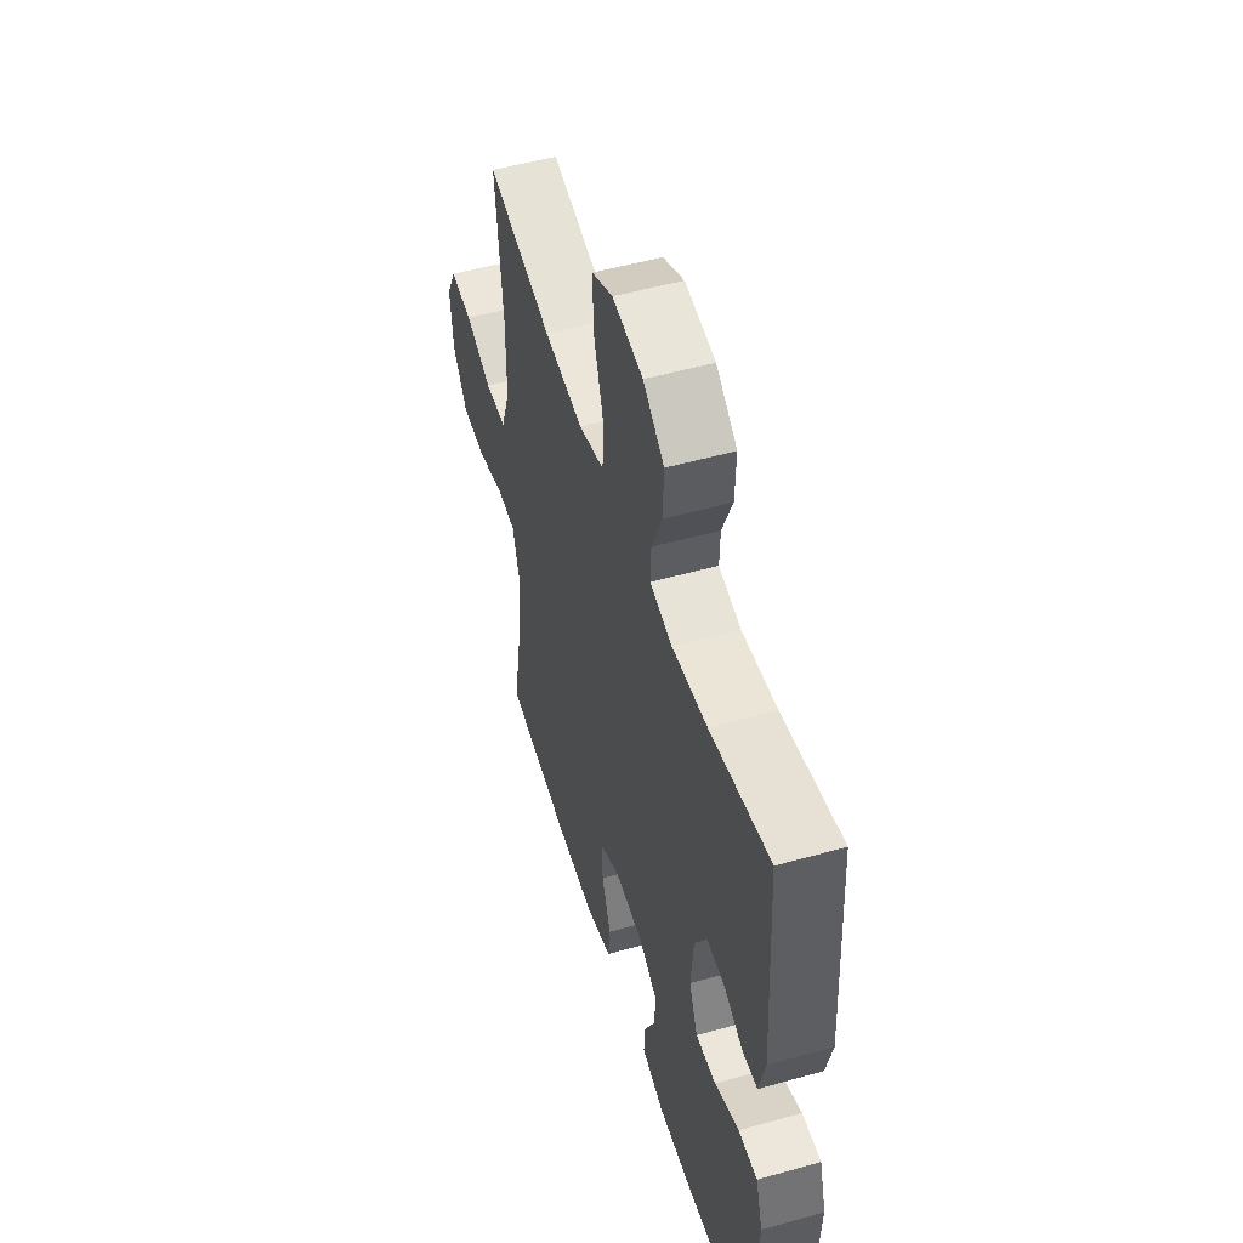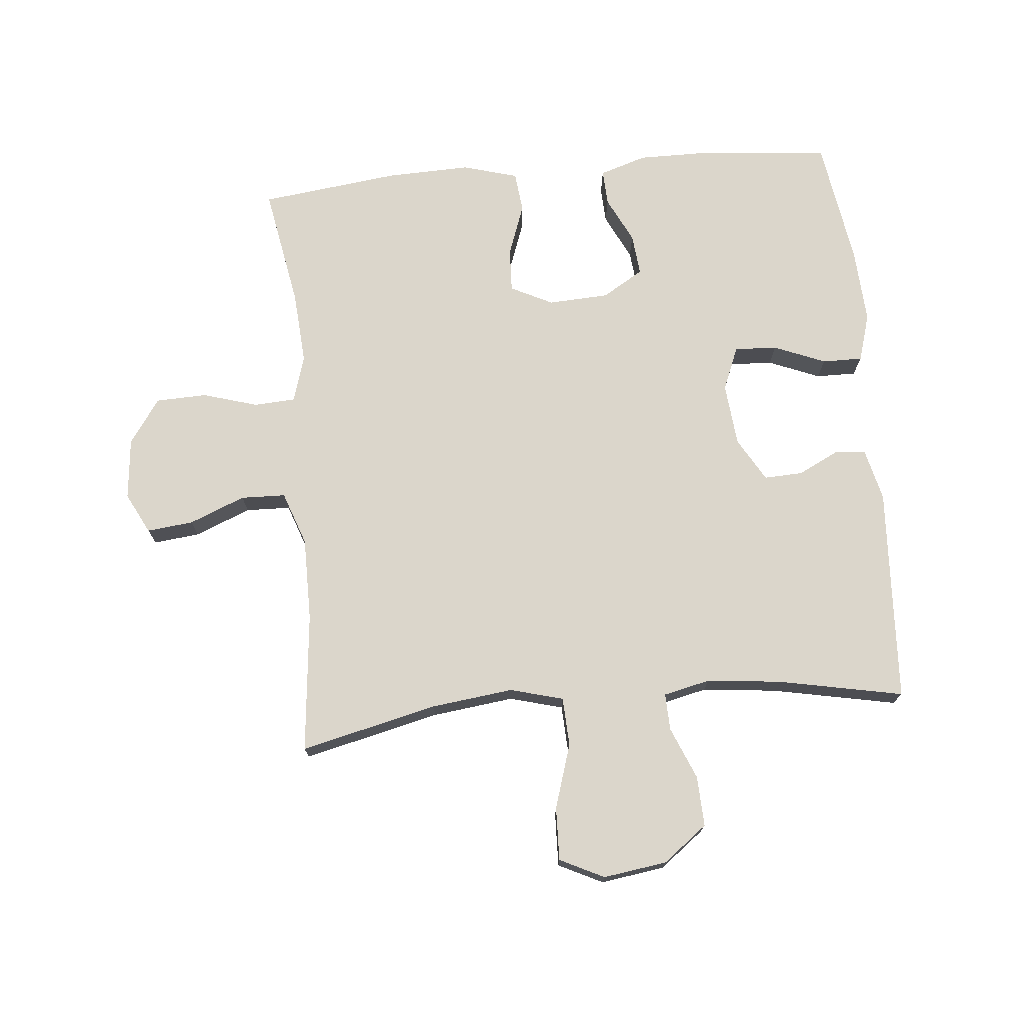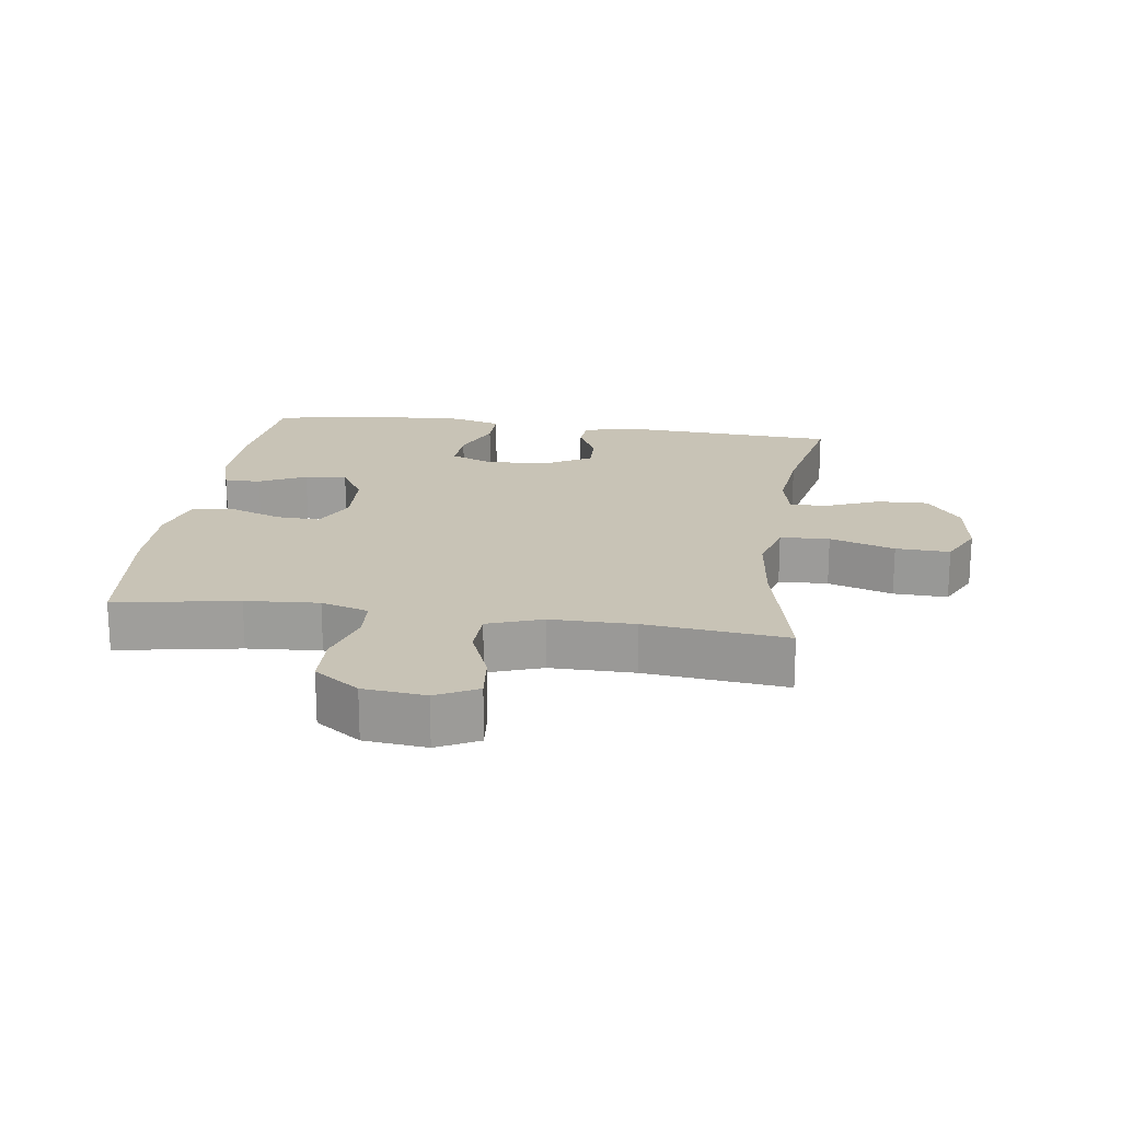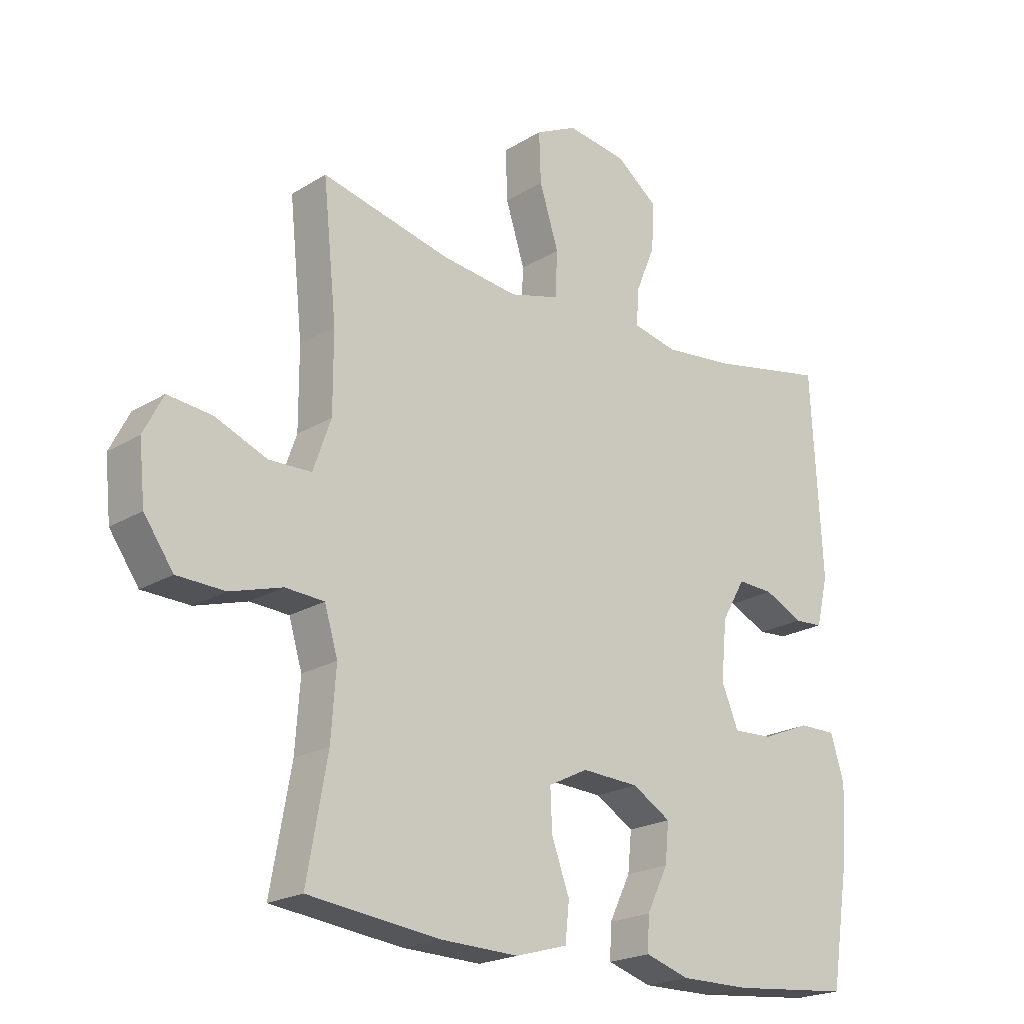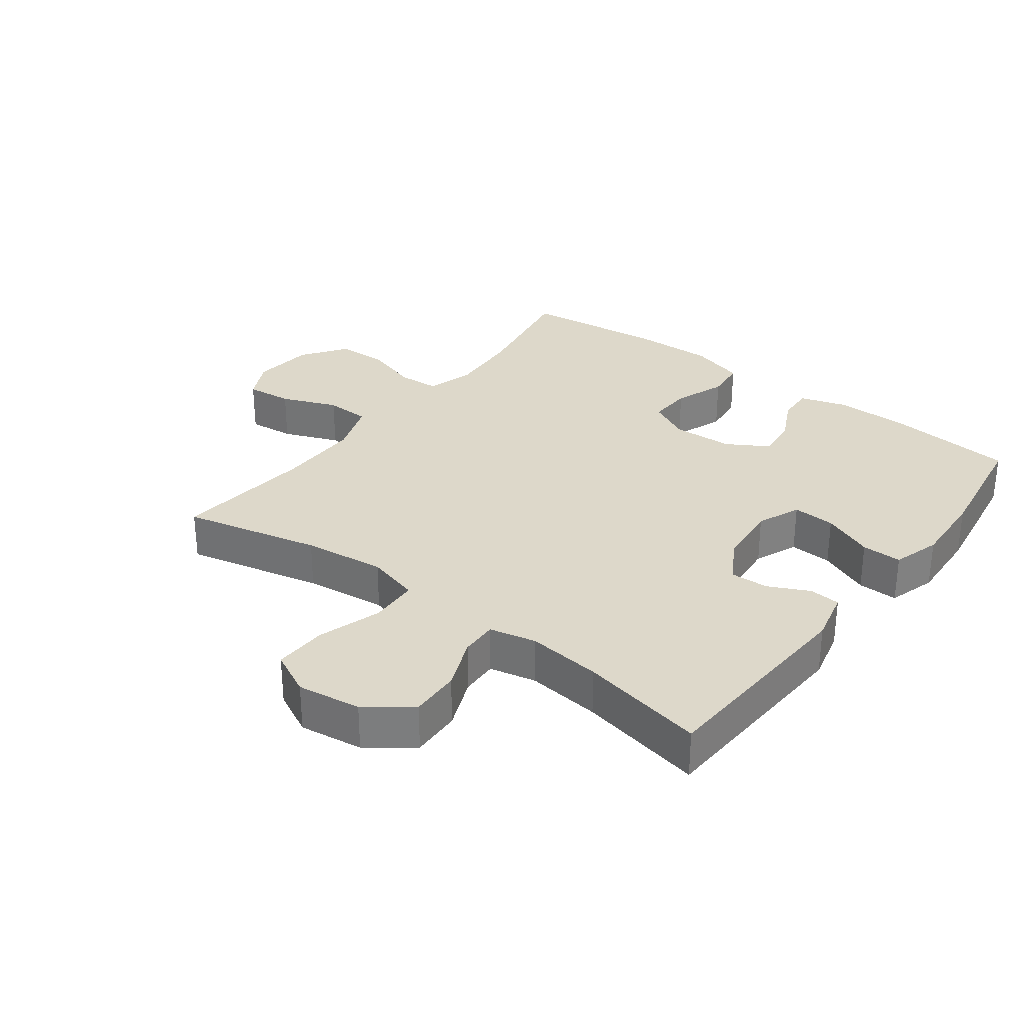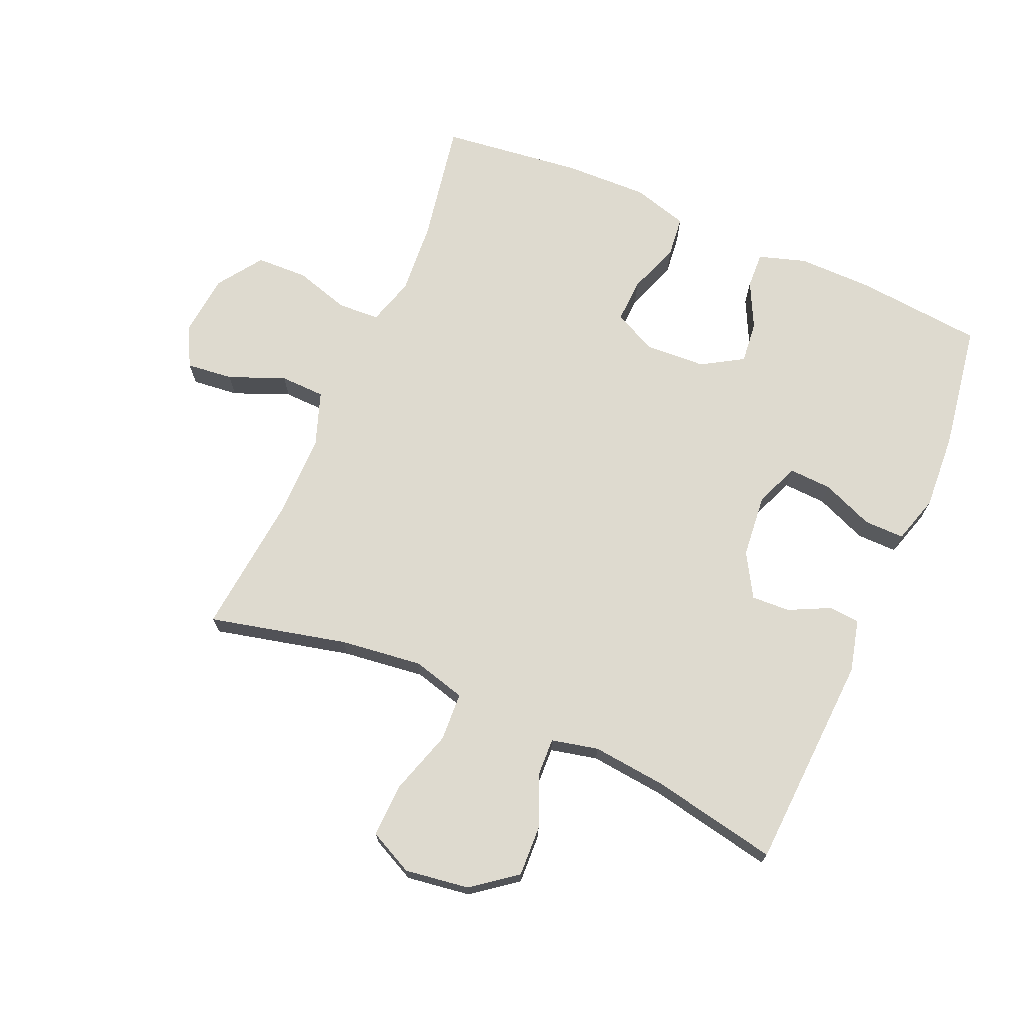
<metadata>
{"format":"obj","ext":"obj","renderer":"f3d","projection":"perspective","resolution":1024,"background":"white","views":[{"elev":51.7,"azim":73.0,"up":"+Z"},{"elev":73.5,"azim":-5.3,"up":"+Y"},{"elev":19.4,"azim":-81.8,"up":"+Y"},{"elev":-21.0,"azim":-42.4,"up":"+Z"},{"elev":31.0,"azim":37.2,"up":"+Y"},{"elev":71.0,"azim":23.4,"up":"+Y"}]}
</metadata>
<code>
o path3970
v 0.568 0.0375 -0.3244
v 0.5749 0.0375 -0.2035
v 0.5519 0.0375 -0.1268
v 0.4874 0.0375 -0.1275
v 0.4049 0.0375 -0.1613
v 0.3366 0.0375 -0.1646
v 0.3078 0.0375 -0.09507
v 0.3175 0.0375 0.00588
v 0.358 0.0375 0.07564
v 0.4195 0.0375 0.07284
v 0.4848 0.0375 0.04093
v 0.5345 0.0375 0.04453
v 0.5547 0.0375 0.1284
v 0.536 0.0375 0.4738
v 0.3351 0.0375 0.4339
v 0.2162 0.0375 0.4212
v 0.1415 0.0375 0.438
v 0.1436 0.0375 0.4975
v 0.1782 0.0375 0.5808
v 0.1815 0.0375 0.6614
v 0.1109 0.0375 0.7154
v 0.008573 0.0375 0.73
v -0.06202 0.0375 0.6952
v -0.05902 0.0375 0.6099
v -0.02653 0.0375 0.5073
v -0.03013 0.0375 0.4293
v -0.1152 0.0375 0.4063
v -0.2463 0.0375 0.4222
v -0.4657 0.0375 0.4738
v -0.4427 0.0375 0.2499
v -0.4424 0.0375 0.1164
v -0.4729 0.0375 0.03041
v -0.5446 0.0375 0.02828
v -0.6338 0.0375 0.06436
v -0.7083 0.0375 0.07233
v -0.7416 0.0375 0.007128
v -0.7316 0.0375 -0.09151
v -0.6817 0.0375 -0.1626
v -0.6 0.0375 -0.1654
v -0.5114 0.0375 -0.139
v -0.4454 0.0375 -0.1429
v -0.4227 0.0375 -0.2183
v -0.4311 0.0375 -0.3342
v -0.4657 0.0375 -0.5281
v -0.2425 0.0375 -0.555
v -0.1085 0.0375 -0.5588
v -0.02007 0.0375 -0.5336
v -0.01315 0.0375 -0.4688
v -0.04343 0.0375 -0.3862
v -0.04655 0.0375 -0.316
v 0.02085 0.0375 -0.2826
v 0.1182 0.0375 -0.2875
v 0.1839 0.0375 -0.3269
v 0.1772 0.0375 -0.3936
v 0.1407 0.0375 -0.4673
v 0.1381 0.0375 -0.5245
v 0.2133 0.0375 -0.5482
v 0.3333 0.0375 -0.5474
v 0.536 0.0375 -0.5281
v 0.568 -0.0375 -0.3244
v 0.5749 -0.0375 -0.2035
v 0.5519 -0.0375 -0.1268
v 0.4874 -0.0375 -0.1275
v 0.4049 -0.0375 -0.1613
v 0.3366 -0.0375 -0.1646
v 0.3078 -0.0375 -0.09507
v 0.3175 -0.0375 0.00588
v 0.358 -0.0375 0.07564
v 0.4195 -0.0375 0.07284
v 0.4848 -0.0375 0.04093
v 0.5345 -0.0375 0.04453
v 0.5547 -0.0375 0.1284
v 0.536 -0.0375 0.4738
v 0.3351 -0.0375 0.4339
v 0.2162 -0.0375 0.4212
v 0.1415 -0.0375 0.438
v 0.1436 -0.0375 0.4975
v 0.1782 -0.0375 0.5808
v 0.1815 -0.0375 0.6614
v 0.1109 -0.0375 0.7154
v 0.008573 -0.0375 0.73
v -0.06202 -0.0375 0.6952
v -0.05902 -0.0375 0.6099
v -0.02653 -0.0375 0.5073
v -0.03013 -0.0375 0.4293
v -0.1152 -0.0375 0.4063
v -0.2463 -0.0375 0.4222
v -0.4657 -0.0375 0.4738
v -0.4427 -0.0375 0.2499
v -0.4424 -0.0375 0.1164
v -0.4729 -0.0375 0.03041
v -0.5446 -0.0375 0.02828
v -0.6338 -0.0375 0.06436
v -0.7083 -0.0375 0.07233
v -0.7416 -0.0375 0.007128
v -0.7316 -0.0375 -0.09151
v -0.6817 -0.0375 -0.1626
v -0.6 -0.0375 -0.1654
v -0.5114 -0.0375 -0.139
v -0.4454 -0.0375 -0.1429
v -0.4227 -0.0375 -0.2183
v -0.4311 -0.0375 -0.3342
v -0.4657 -0.0375 -0.5281
v -0.2425 -0.0375 -0.555
v -0.1085 -0.0375 -0.5588
v -0.02007 -0.0375 -0.5336
v -0.01315 -0.0375 -0.4688
v -0.04343 -0.0375 -0.3862
v -0.04655 -0.0375 -0.316
v 0.02085 -0.0375 -0.2826
v 0.1182 -0.0375 -0.2875
v 0.1839 -0.0375 -0.3269
v 0.1772 -0.0375 -0.3936
v 0.1407 -0.0375 -0.4673
v 0.1381 -0.0375 -0.5245
v 0.2133 -0.0375 -0.5482
v 0.3333 -0.0375 -0.5474
v 0.536 -0.0375 -0.5281
v 0.568 0.0375 -0.3244
v 0.5749 0.0375 -0.2035
v 0.5519 0.0375 -0.1268
v 0.5519 0.0375 -0.1268
v 0.5345 0.0375 0.04453
v 0.5345 0.0375 0.04453
v 0.5547 0.0375 0.1284
v 0.4874 0.0375 -0.1275
v 0.536 0.0375 -0.5281
v 0.536 0.0375 -0.5281
v 0.536 0.0375 0.4738
v 0.536 0.0375 0.4738
v 0.4848 0.0375 0.04093
v 0.4049 0.0375 -0.1613
v 0.4195 0.0375 0.07284
v 0.3351 0.0375 0.4339
v 0.3333 0.0375 -0.5474
v 0.358 0.0375 0.07564
v 0.358 0.0375 0.07564
v 0.3366 0.0375 -0.1646
v 0.3366 0.0375 -0.1646
v 0.3175 0.0375 0.00588
v 0.3078 0.0375 -0.09507
v 0.2162 0.0375 0.4212
v 0.2133 0.0375 -0.5482
v 0.1415 0.0375 0.438
v 0.1415 0.0375 0.438
v 0.1381 0.0375 -0.5245
v 0.1381 0.0375 -0.5245
v 0.1839 0.0375 -0.3269
v 0.1839 0.0375 -0.3269
v 0.1772 0.0375 -0.3936
v 0.1182 0.0375 -0.2875
v 0.1782 0.0375 0.5808
v 0.1815 0.0375 0.6614
v 0.1109 0.0375 0.7154
v 0.1436 0.0375 0.4975
v 0.1407 0.0375 -0.4673
v 0.02085 0.0375 -0.2826
v 0.008573 0.0375 0.73
v -0.04655 0.0375 -0.316
v -0.04655 0.0375 -0.316
v -0.06202 0.0375 0.6952
v -0.06202 0.0375 0.6952
v -0.02007 0.0375 -0.5336
v -0.02007 0.0375 -0.5336
v -0.01315 0.0375 -0.4688
v -0.04343 0.0375 -0.3862
v -0.1085 0.0375 -0.5588
v -0.02653 0.0375 0.5073
v -0.03013 0.0375 0.4293
v -0.03013 0.0375 0.4293
v -0.05902 0.0375 0.6099
v -0.1152 0.0375 0.4063
v -0.2425 0.0375 -0.555
v -0.2463 0.0375 0.4222
v -0.4657 0.0375 -0.5281
v -0.4657 0.0375 -0.5281
v -0.4227 0.0375 -0.2183
v -0.4311 0.0375 -0.3342
v -0.4454 0.0375 -0.1429
v -0.4454 0.0375 -0.1429
v -0.4427 0.0375 0.2499
v -0.4424 0.0375 0.1164
v -0.4657 0.0375 0.4738
v -0.4657 0.0375 0.4738
v -0.4729 0.0375 0.03041
v -0.4729 0.0375 0.03041
v -0.5114 0.0375 -0.139
v -0.5446 0.0375 0.02828
v -0.6 0.0375 -0.1654
v -0.6338 0.0375 0.06436
v -0.6817 0.0375 -0.1626
v -0.7083 0.0375 0.07233
v -0.7083 0.0375 0.07233
v -0.7316 0.0375 -0.09151
v -0.7416 0.0375 0.007128
v 0.568 -0.0375 -0.3244
v 0.5749 -0.0375 -0.2035
v 0.5519 -0.0375 -0.1268
v 0.5519 -0.0375 -0.1268
v 0.5345 -0.0375 0.04453
v 0.5345 -0.0375 0.04453
v 0.5547 -0.0375 0.1284
v 0.4874 -0.0375 -0.1275
v 0.536 -0.0375 -0.5281
v 0.536 -0.0375 -0.5281
v 0.536 -0.0375 0.4738
v 0.536 -0.0375 0.4738
v 0.4848 -0.0375 0.04093
v 0.4049 -0.0375 -0.1613
v 0.4195 -0.0375 0.07284
v 0.3351 -0.0375 0.4339
v 0.3333 -0.0375 -0.5474
v 0.358 -0.0375 0.07564
v 0.358 -0.0375 0.07564
v 0.3366 -0.0375 -0.1646
v 0.3366 -0.0375 -0.1646
v 0.3175 -0.0375 0.00588
v 0.3078 -0.0375 -0.09507
v 0.2162 -0.0375 0.4212
v 0.2133 -0.0375 -0.5482
v 0.1415 -0.0375 0.438
v 0.1415 -0.0375 0.438
v 0.1381 -0.0375 -0.5245
v 0.1381 -0.0375 -0.5245
v 0.1839 -0.0375 -0.3269
v 0.1839 -0.0375 -0.3269
v 0.1772 -0.0375 -0.3936
v 0.1182 -0.0375 -0.2875
v 0.1782 -0.0375 0.5808
v 0.1815 -0.0375 0.6614
v 0.1109 -0.0375 0.7154
v 0.1436 -0.0375 0.4975
v 0.1407 -0.0375 -0.4673
v 0.02085 -0.0375 -0.2826
v 0.008573 -0.0375 0.73
v -0.04655 -0.0375 -0.316
v -0.04655 -0.0375 -0.316
v -0.06202 -0.0375 0.6952
v -0.06202 -0.0375 0.6952
v -0.02007 -0.0375 -0.5336
v -0.02007 -0.0375 -0.5336
v -0.01315 -0.0375 -0.4688
v -0.04343 -0.0375 -0.3862
v -0.1085 -0.0375 -0.5588
v -0.02653 -0.0375 0.5073
v -0.03013 -0.0375 0.4293
v -0.03013 -0.0375 0.4293
v -0.05902 -0.0375 0.6099
v -0.1152 -0.0375 0.4063
v -0.2425 -0.0375 -0.555
v -0.2463 -0.0375 0.4222
v -0.4657 -0.0375 -0.5281
v -0.4657 -0.0375 -0.5281
v -0.4227 -0.0375 -0.2183
v -0.4311 -0.0375 -0.3342
v -0.4454 -0.0375 -0.1429
v -0.4454 -0.0375 -0.1429
v -0.4427 -0.0375 0.2499
v -0.4424 -0.0375 0.1164
v -0.4657 -0.0375 0.4738
v -0.4657 -0.0375 0.4738
v -0.4729 -0.0375 0.03041
v -0.4729 -0.0375 0.03041
v -0.5114 -0.0375 -0.139
v -0.5446 -0.0375 0.02828
v -0.6 -0.0375 -0.1654
v -0.6338 -0.0375 0.06436
v -0.6817 -0.0375 -0.1626
v -0.7083 -0.0375 0.07233
v -0.7083 -0.0375 0.07233
v -0.7316 -0.0375 -0.09151
v -0.7416 -0.0375 0.007128
f 240 242 244
f 217 234 218
f 267 271 265
f 231 235 248
f 220 233 223
f 213 210 211
f 268 266 271
f 221 213 219
f 244 243 250
f 215 196 209
f 245 229 248
f 212 227 220
f 246 217 221
f 227 212 225
f 269 272 267
f 250 243 236
f 272 271 267
f 218 228 215
f 225 196 215
f 212 196 225
f 250 236 255
f 236 259 256
f 258 251 260
f 258 259 251
f 211 202 206
f 255 236 254
f 262 256 259
f 209 197 203
f 227 233 220
f 221 232 245
f 231 229 230
f 217 213 221
f 249 234 217
f 259 234 249
f 219 213 211
f 249 217 246
f 229 245 232
f 211 210 202
f 243 244 242
f 228 225 215
f 209 196 197
f 251 259 249
f 265 264 262
f 259 236 234
f 256 262 264
f 202 210 208
f 250 255 252
f 203 197 198
f 228 218 234
f 264 265 266
f 265 271 266
f 202 208 200
f 231 248 229
f 254 236 256
f 246 221 245
f 196 212 204
f 248 235 238
f 1 2 61 60
f 2 122 199 61
f 124 13 72 201
f 3 4 63 62
f 128 1 60 205
f 13 130 207 72
f 11 12 71 70
f 4 5 64 63
f 10 11 70 69
f 14 15 74 73
f 58 59 118 117
f 137 10 69 214
f 5 139 216 64
f 8 9 68 67
f 6 7 66 65
f 15 16 75 74
f 57 58 117 116
f 7 8 67 66
f 16 145 222 75
f 147 57 116 224
f 149 54 113 226
f 52 53 112 111
f 19 20 79 78
f 20 21 80 79
f 18 19 78 77
f 55 56 115 114
f 54 55 114 113
f 17 18 77 76
f 51 52 111 110
f 21 22 81 80
f 160 51 110 237
f 22 162 239 81
f 164 48 107 241
f 48 49 108 107
f 46 47 106 105
f 25 170 247 84
f 24 25 84 83
f 23 24 83 82
f 26 27 86 85
f 49 50 109 108
f 45 46 105 104
f 27 28 87 86
f 176 45 104 253
f 42 43 102 101
f 180 42 101 257
f 30 31 90 89
f 184 30 89 261
f 28 29 88 87
f 31 186 263 90
f 40 41 100 99
f 43 44 103 102
f 32 33 92 91
f 39 40 99 98
f 33 34 93 92
f 38 39 98 97
f 34 193 270 93
f 37 38 97 96
f 36 37 96 95
f 35 36 95 94
f 163 167 165
f 140 141 157
f 190 188 194
f 154 171 158
f 143 146 156
f 136 134 133
f 191 194 189
f 144 142 136
f 167 173 166
f 138 132 119
f 168 171 152
f 135 143 150
f 169 144 140
f 150 148 135
f 192 190 195
f 173 159 166
f 195 190 194
f 141 138 151
f 148 138 119
f 135 148 119
f 173 178 159
f 159 179 182
f 181 183 174
f 181 174 182
f 134 129 125
f 178 177 159
f 185 182 179
f 132 126 120
f 150 143 156
f 144 168 155
f 154 153 152
f 140 144 136
f 172 140 157
f 182 172 157
f 142 134 136
f 172 169 140
f 152 155 168
f 134 125 133
f 166 165 167
f 151 138 148
f 132 120 119
f 174 172 182
f 188 185 187
f 182 157 159
f 179 187 185
f 125 131 133
f 173 175 178
f 126 121 120
f 151 157 141
f 187 189 188
f 188 189 194
f 125 123 131
f 154 152 171
f 177 179 159
f 169 168 144
f 119 127 135
f 171 161 158

</code>
